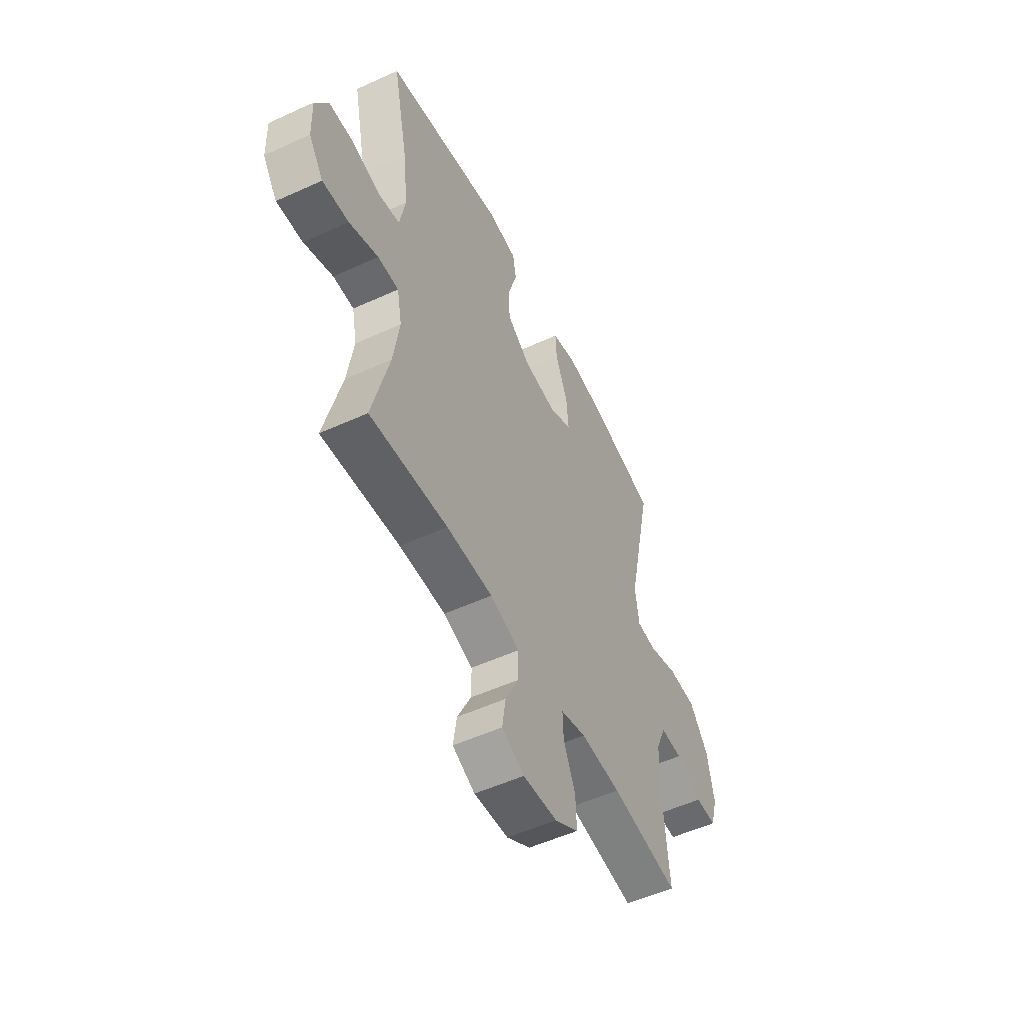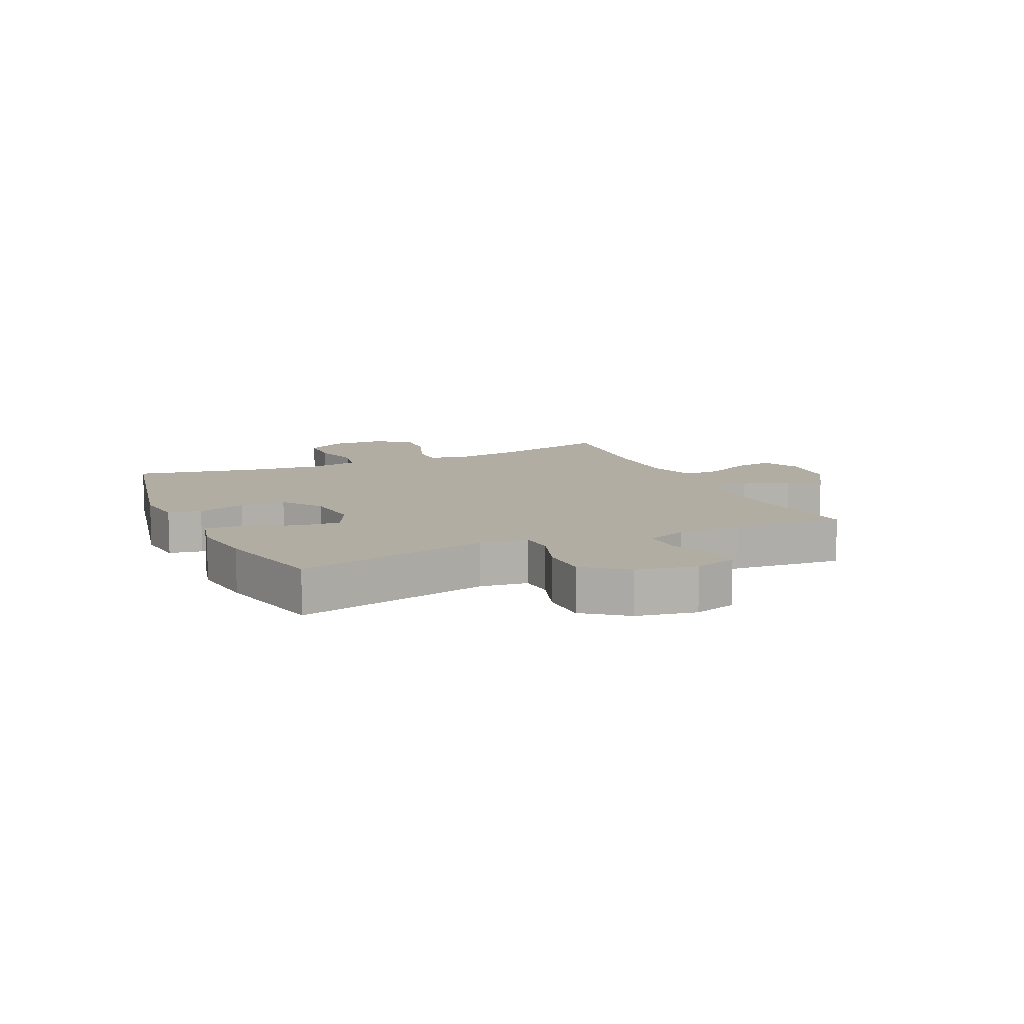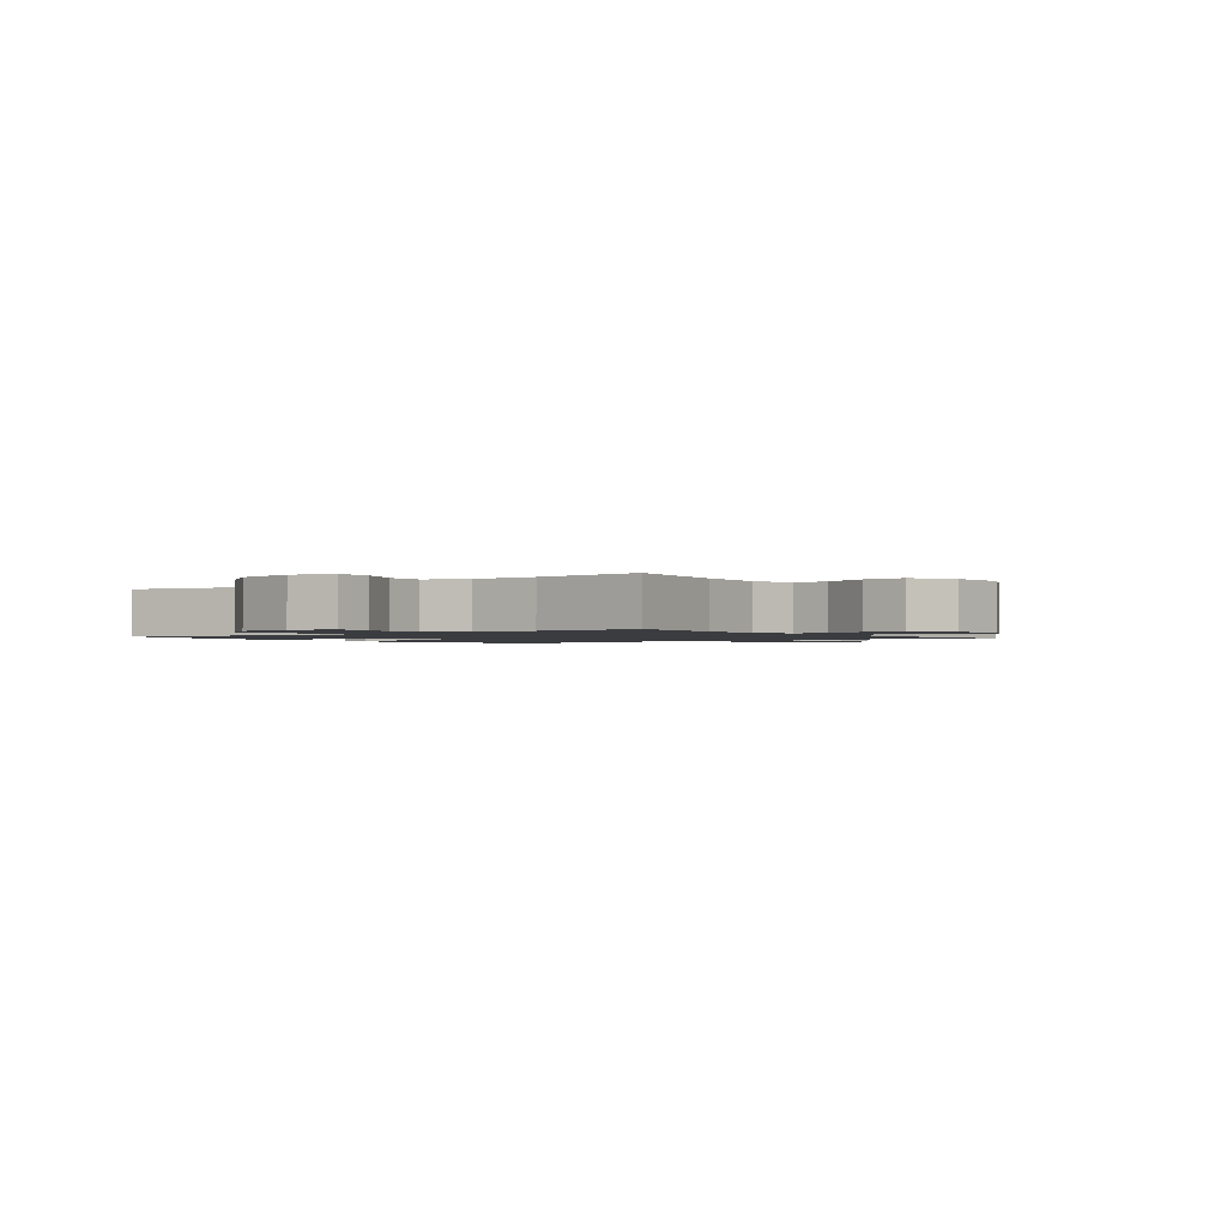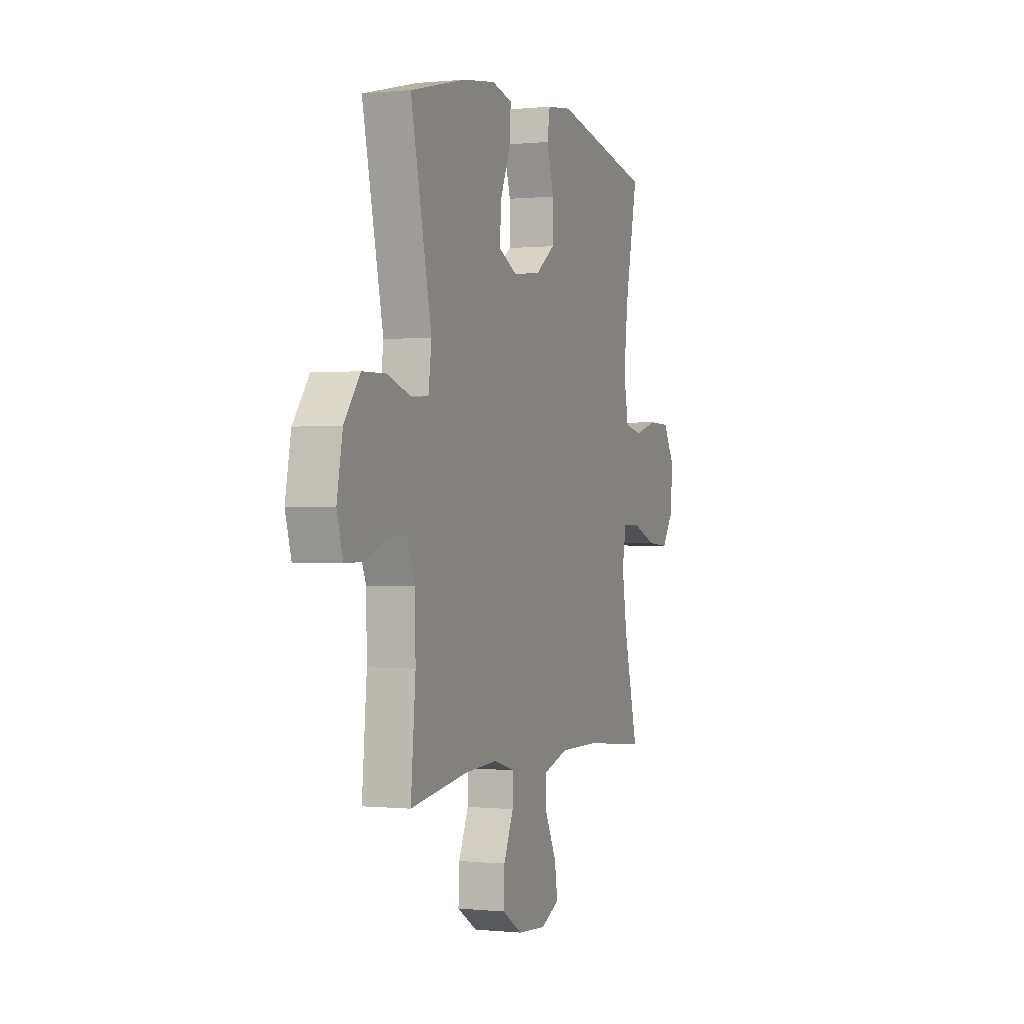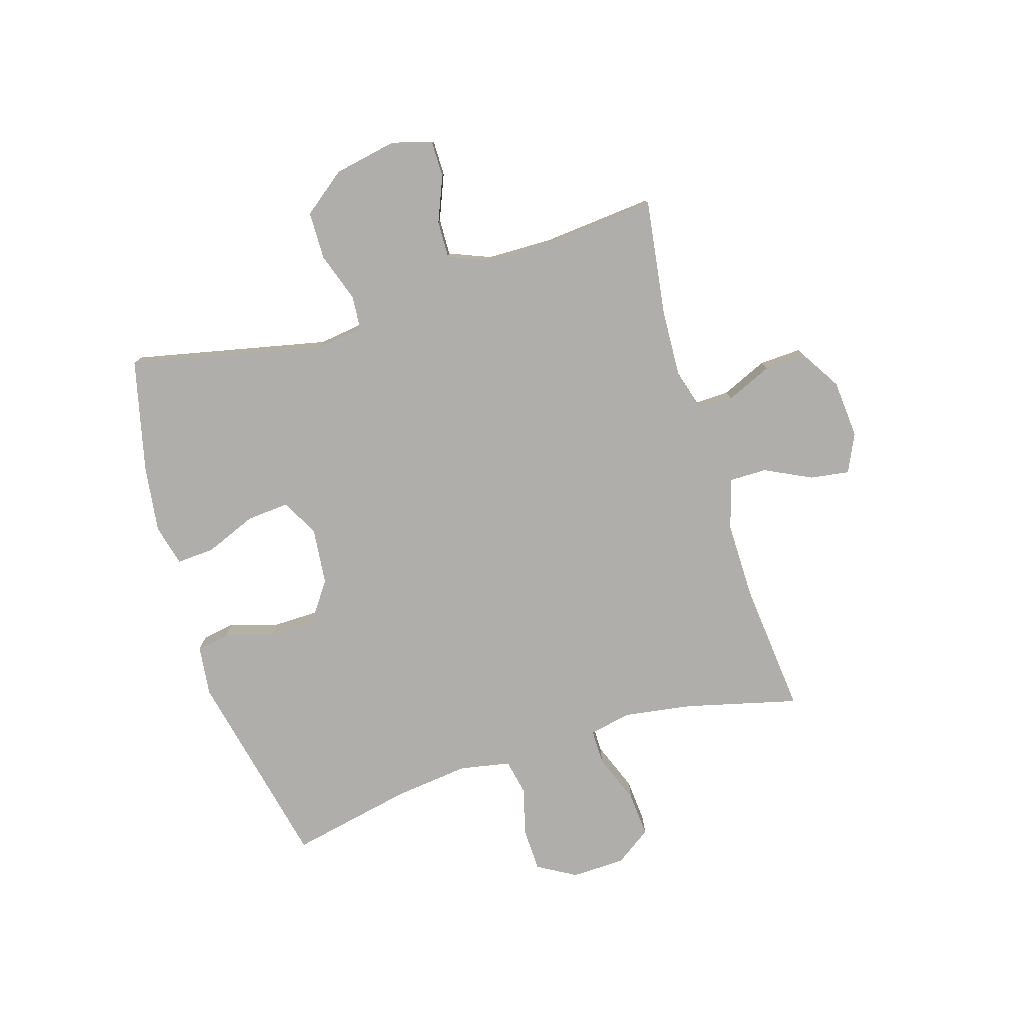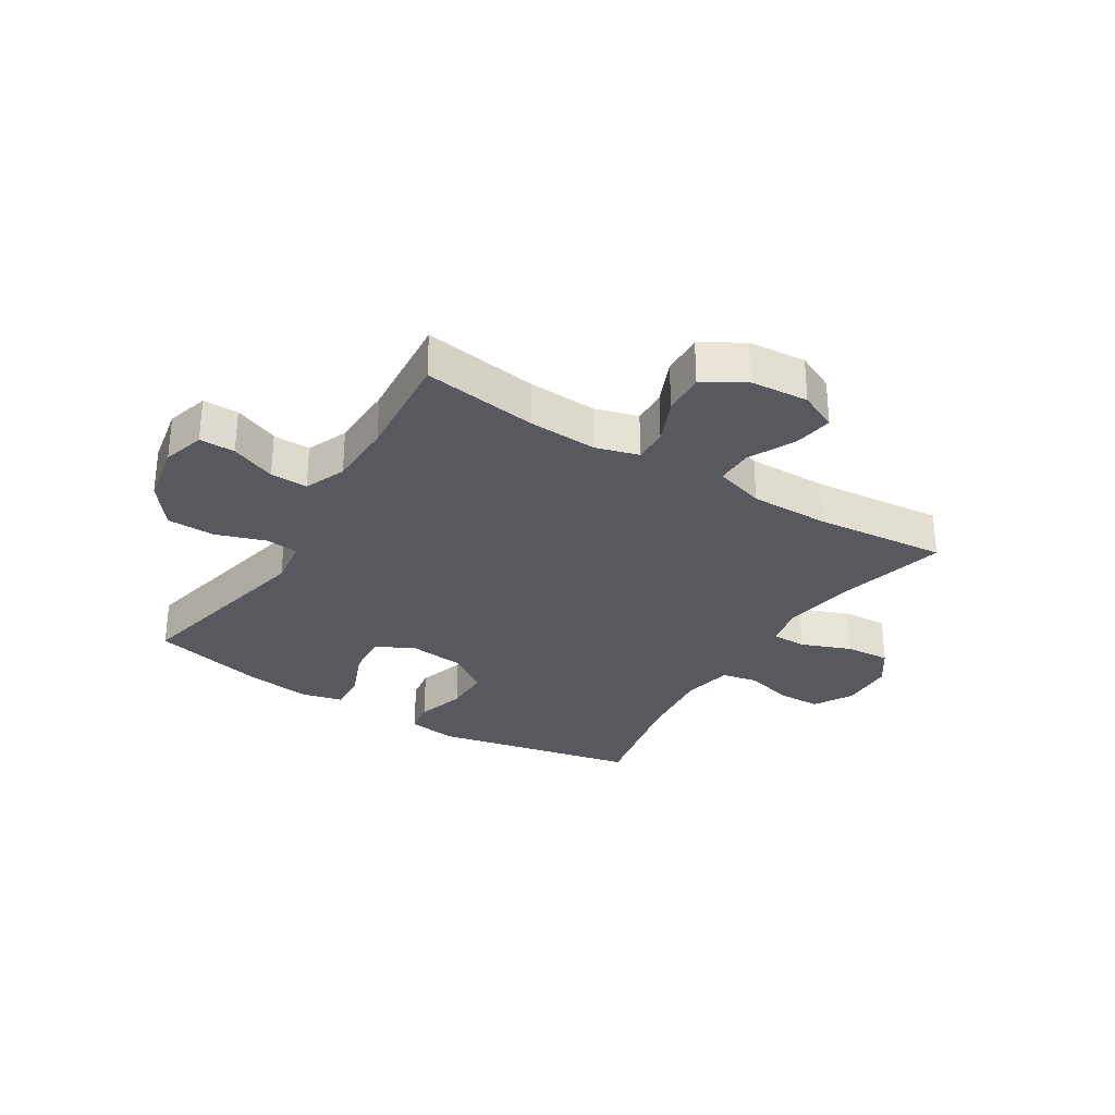
<metadata>
{"format":"obj","ext":"obj","renderer":"f3d","projection":"perspective","resolution":1024,"background":"white","views":[{"elev":-53.0,"azim":-63.9,"up":"+Z"},{"elev":10.6,"azim":65.5,"up":"+Y"},{"elev":-1.5,"azim":126.8,"up":"+Y"},{"elev":0.0,"azim":111.1,"up":"+Z"},{"elev":-77.9,"azim":107.2,"up":"+Y"},{"elev":-30.4,"azim":148.1,"up":"+Y"}]}
</metadata>
<code>
o path834
v 0.4748 0.0375 -0.282
v 0.4771 0.0375 -0.167
v 0.5066 0.0375 -0.09475
v 0.5719 0.0375 -0.09685
v 0.6507 0.0375 -0.1294
v 0.7128 0.0375 -0.1296
v 0.7341 0.0375 -0.05577
v 0.7138 0.0375 0.04997
v 0.6571 0.0375 0.1245
v 0.5733 0.0375 0.1259
v 0.4876 0.0375 0.09709
v 0.4289 0.0375 0.1021
v 0.4177 0.0375 0.1853
v 0.4918 0.0375 0.5256
v 0.2945 0.0375 0.5732
v 0.178 0.0375 0.5891
v 0.1055 0.0375 0.5711
v 0.1091 0.0375 0.5049
v 0.1453 0.0375 0.4161
v 0.1512 0.0375 0.3404
v 0.08485 0.0375 0.3068
v -0.01371 0.0375 0.3174
v -0.08364 0.0375 0.3673
v -0.08473 0.0375 0.4477
v -0.05897 0.0375 0.5323
v -0.06894 0.0375 0.5906
v -0.1577 0.0375 0.6014
v -0.5099 0.0375 0.5256
v -0.4655 0.0375 0.3101
v -0.4507 0.0375 0.1797
v -0.4677 0.0375 0.09106
v -0.5301 0.0375 0.07846
v -0.615 0.0375 0.1009
v -0.6902 0.0375 0.09877
v -0.7291 0.0375 0.03175
v -0.7266 0.0375 -0.06205
v -0.6832 0.0375 -0.125
v -0.6046 0.0375 -0.1194
v -0.5181 0.0375 -0.08599
v -0.456 0.0375 -0.08567
v -0.4414 0.0375 -0.1605
v -0.4597 0.0375 -0.2782
v -0.5099 0.0375 -0.4763
v -0.2784 0.0375 -0.4543
v -0.1409 0.0375 -0.4535
v -0.05336 0.0375 -0.4807
v -0.0538 0.0375 -0.5457
v -0.09402 0.0375 -0.6271
v -0.1043 0.0375 -0.6954
v -0.03741 0.0375 -0.7268
v 0.06403 0.0375 -0.7189
v 0.1349 0.0375 -0.675
v 0.1317 0.0375 -0.602
v 0.09701 0.0375 -0.5224
v 0.09489 0.0375 -0.4625
v 0.1701 0.0375 -0.441
v 0.2897 0.0375 -0.4472
v 0.4918 0.0375 -0.4763
v 0.4748 -0.0375 -0.282
v 0.4771 -0.0375 -0.167
v 0.5066 -0.0375 -0.09475
v 0.5719 -0.0375 -0.09685
v 0.6507 -0.0375 -0.1294
v 0.7128 -0.0375 -0.1296
v 0.7341 -0.0375 -0.05577
v 0.7138 -0.0375 0.04997
v 0.6571 -0.0375 0.1245
v 0.5733 -0.0375 0.1259
v 0.4876 -0.0375 0.09709
v 0.4289 -0.0375 0.1021
v 0.4177 -0.0375 0.1853
v 0.4918 -0.0375 0.5256
v 0.2945 -0.0375 0.5732
v 0.178 -0.0375 0.5891
v 0.1055 -0.0375 0.5711
v 0.1091 -0.0375 0.5049
v 0.1453 -0.0375 0.4161
v 0.1512 -0.0375 0.3404
v 0.08485 -0.0375 0.3068
v -0.01371 -0.0375 0.3174
v -0.08364 -0.0375 0.3673
v -0.08473 -0.0375 0.4477
v -0.05897 -0.0375 0.5323
v -0.06894 -0.0375 0.5906
v -0.1577 -0.0375 0.6014
v -0.5099 -0.0375 0.5256
v -0.4655 -0.0375 0.3101
v -0.4507 -0.0375 0.1797
v -0.4677 -0.0375 0.09106
v -0.5301 -0.0375 0.07846
v -0.615 -0.0375 0.1009
v -0.6902 -0.0375 0.09877
v -0.7291 -0.0375 0.03175
v -0.7266 -0.0375 -0.06205
v -0.6832 -0.0375 -0.125
v -0.6046 -0.0375 -0.1194
v -0.5181 -0.0375 -0.08599
v -0.456 -0.0375 -0.08567
v -0.4414 -0.0375 -0.1605
v -0.4597 -0.0375 -0.2782
v -0.5099 -0.0375 -0.4763
v -0.2784 -0.0375 -0.4543
v -0.1409 -0.0375 -0.4535
v -0.05336 -0.0375 -0.4807
v -0.0538 -0.0375 -0.5457
v -0.09402 -0.0375 -0.6271
v -0.1043 -0.0375 -0.6954
v -0.03741 -0.0375 -0.7268
v 0.06403 -0.0375 -0.7189
v 0.1349 -0.0375 -0.675
v 0.1317 -0.0375 -0.602
v 0.09701 -0.0375 -0.5224
v 0.09489 -0.0375 -0.4625
v 0.1701 -0.0375 -0.441
v 0.2897 -0.0375 -0.4472
v 0.4918 -0.0375 -0.4763
v 0.7128 0.0375 -0.1296
v 0.7128 0.0375 -0.1296
v 0.7341 0.0375 -0.05577
v 0.7138 0.0375 0.04997
v 0.6571 0.0375 0.1245
v 0.6507 0.0375 -0.1294
v 0.5733 0.0375 0.1259
v 0.5719 0.0375 -0.09685
v 0.4876 0.0375 0.09709
v 0.5066 0.0375 -0.09475
v 0.5066 0.0375 -0.09475
v 0.4771 0.0375 -0.167
v 0.4289 0.0375 0.1021
v 0.4289 0.0375 0.1021
v 0.4918 0.0375 -0.4763
v 0.4918 0.0375 -0.4763
v 0.4748 0.0375 -0.282
v 0.4177 0.0375 0.1853
v 0.4918 0.0375 0.5256
v 0.4918 0.0375 0.5256
v 0.2945 0.0375 0.5732
v 0.2897 0.0375 -0.4472
v 0.178 0.0375 0.5891
v 0.1701 0.0375 -0.441
v 0.1453 0.0375 0.4161
v 0.1512 0.0375 0.3404
v 0.1512 0.0375 0.3404
v 0.1055 0.0375 0.5711
v 0.1055 0.0375 0.5711
v 0.09489 0.0375 -0.4625
v 0.09489 0.0375 -0.4625
v 0.08485 0.0375 0.3068
v 0.1091 0.0375 0.5049
v 0.06403 0.0375 -0.7189
v 0.1349 0.0375 -0.675
v 0.1349 0.0375 -0.675
v 0.1317 0.0375 -0.602
v 0.09701 0.0375 -0.5224
v -0.01371 0.0375 0.3174
v -0.03741 0.0375 -0.7268
v -0.08364 0.0375 0.3673
v -0.1043 0.0375 -0.6954
v -0.1043 0.0375 -0.6954
v -0.05336 0.0375 -0.4807
v -0.05336 0.0375 -0.4807
v -0.0538 0.0375 -0.5457
v -0.1409 0.0375 -0.4535
v -0.09402 0.0375 -0.6271
v -0.08473 0.0375 0.4477
v -0.05897 0.0375 0.5323
v -0.06894 0.0375 0.5906
v -0.06894 0.0375 0.5906
v -0.1577 0.0375 0.6014
v -0.2784 0.0375 -0.4543
v -0.5099 0.0375 -0.4763
v -0.5099 0.0375 -0.4763
v -0.4414 0.0375 -0.1605
v -0.4597 0.0375 -0.2782
v -0.456 0.0375 -0.08567
v -0.456 0.0375 -0.08567
v -0.4507 0.0375 0.1797
v -0.4677 0.0375 0.09106
v -0.4677 0.0375 0.09106
v -0.4655 0.0375 0.3101
v -0.5181 0.0375 -0.08599
v -0.5301 0.0375 0.07846
v -0.5099 0.0375 0.5256
v -0.5099 0.0375 0.5256
v -0.6046 0.0375 -0.1194
v -0.615 0.0375 0.1009
v -0.6832 0.0375 -0.125
v -0.6902 0.0375 0.09877
v -0.7266 0.0375 -0.06205
v -0.7291 0.0375 0.03175
v 0.7128 -0.0375 -0.1296
v 0.7128 -0.0375 -0.1296
v 0.7341 -0.0375 -0.05577
v 0.7138 -0.0375 0.04997
v 0.6571 -0.0375 0.1245
v 0.6507 -0.0375 -0.1294
v 0.5733 -0.0375 0.1259
v 0.5719 -0.0375 -0.09685
v 0.4876 -0.0375 0.09709
v 0.5066 -0.0375 -0.09475
v 0.5066 -0.0375 -0.09475
v 0.4771 -0.0375 -0.167
v 0.4289 -0.0375 0.1021
v 0.4289 -0.0375 0.1021
v 0.4918 -0.0375 -0.4763
v 0.4918 -0.0375 -0.4763
v 0.4748 -0.0375 -0.282
v 0.4177 -0.0375 0.1853
v 0.4918 -0.0375 0.5256
v 0.4918 -0.0375 0.5256
v 0.2945 -0.0375 0.5732
v 0.2897 -0.0375 -0.4472
v 0.178 -0.0375 0.5891
v 0.1701 -0.0375 -0.441
v 0.1453 -0.0375 0.4161
v 0.1512 -0.0375 0.3404
v 0.1512 -0.0375 0.3404
v 0.1055 -0.0375 0.5711
v 0.1055 -0.0375 0.5711
v 0.09489 -0.0375 -0.4625
v 0.09489 -0.0375 -0.4625
v 0.08485 -0.0375 0.3068
v 0.1091 -0.0375 0.5049
v 0.06403 -0.0375 -0.7189
v 0.1349 -0.0375 -0.675
v 0.1349 -0.0375 -0.675
v 0.1317 -0.0375 -0.602
v 0.09701 -0.0375 -0.5224
v -0.01371 -0.0375 0.3174
v -0.03741 -0.0375 -0.7268
v -0.08364 -0.0375 0.3673
v -0.1043 -0.0375 -0.6954
v -0.1043 -0.0375 -0.6954
v -0.05336 -0.0375 -0.4807
v -0.05336 -0.0375 -0.4807
v -0.0538 -0.0375 -0.5457
v -0.1409 -0.0375 -0.4535
v -0.09402 -0.0375 -0.6271
v -0.08473 -0.0375 0.4477
v -0.05897 -0.0375 0.5323
v -0.06894 -0.0375 0.5906
v -0.06894 -0.0375 0.5906
v -0.1577 -0.0375 0.6014
v -0.2784 -0.0375 -0.4543
v -0.5099 -0.0375 -0.4763
v -0.5099 -0.0375 -0.4763
v -0.4414 -0.0375 -0.1605
v -0.4597 -0.0375 -0.2782
v -0.456 -0.0375 -0.08567
v -0.456 -0.0375 -0.08567
v -0.4507 -0.0375 0.1797
v -0.4677 -0.0375 0.09106
v -0.4677 -0.0375 0.09106
v -0.4655 -0.0375 0.3101
v -0.5181 -0.0375 -0.08599
v -0.5301 -0.0375 0.07846
v -0.5099 -0.0375 0.5256
v -0.5099 -0.0375 0.5256
v -0.6046 -0.0375 -0.1194
v -0.615 -0.0375 0.1009
v -0.6832 -0.0375 -0.125
v -0.6902 -0.0375 0.09877
v -0.7266 -0.0375 -0.06205
v -0.7291 -0.0375 0.03175
f 229 237 220
f 216 211 215
f 244 247 248
f 194 198 193
f 223 213 218
f 197 194 195
f 198 196 193
f 215 213 223
f 231 251 229
f 207 212 205
f 203 214 202
f 237 229 247
f 203 202 200
f 193 196 191
f 202 212 207
f 227 224 225
f 237 247 244
f 259 263 261
f 264 259 260
f 240 243 239
f 203 200 199
f 222 214 203
f 199 198 197
f 208 222 203
f 263 259 264
f 220 237 234
f 241 243 240
f 202 214 212
f 199 200 198
f 244 248 245
f 234 236 228
f 222 220 214
f 236 224 227
f 224 238 230
f 197 198 194
f 260 259 256
f 249 247 229
f 229 220 222
f 236 238 224
f 262 264 260
f 243 254 239
f 251 252 229
f 216 222 208
f 211 208 209
f 228 236 227
f 229 252 249
f 220 234 228
f 230 238 232
f 239 254 231
f 211 216 208
f 255 256 259
f 251 231 254
f 213 215 211
f 249 256 255
f 256 249 252
f 254 243 257
f 118 7 65 192
f 7 8 66 65
f 8 9 67 66
f 5 6 64 63
f 9 10 68 67
f 4 5 63 62
f 10 11 69 68
f 127 4 62 201
f 2 3 61 60
f 11 130 204 69
f 132 1 59 206
f 1 2 60 59
f 13 136 210 71
f 12 13 71 70
f 14 15 73 72
f 57 58 116 115
f 15 16 74 73
f 56 57 115 114
f 19 143 217 77
f 16 145 219 74
f 147 56 114 221
f 20 21 79 78
f 18 19 77 76
f 17 18 76 75
f 51 152 226 109
f 52 53 111 110
f 53 54 112 111
f 54 55 113 112
f 21 22 80 79
f 50 51 109 108
f 22 23 81 80
f 159 50 108 233
f 161 47 105 235
f 45 46 104 103
f 48 49 107 106
f 47 48 106 105
f 24 25 83 82
f 25 168 242 83
f 26 27 85 84
f 23 24 82 81
f 44 45 103 102
f 172 44 102 246
f 41 42 100 99
f 176 41 99 250
f 30 179 253 88
f 29 30 88 87
f 39 40 98 97
f 31 32 90 89
f 184 29 87 258
f 27 28 86 85
f 42 43 101 100
f 38 39 97 96
f 32 33 91 90
f 37 38 96 95
f 33 34 92 91
f 36 37 95 94
f 35 36 94 93
f 34 35 93 92
f 155 146 163
f 142 141 137
f 170 174 173
f 120 119 124
f 149 144 139
f 123 121 120
f 124 119 122
f 141 149 139
f 157 155 177
f 133 131 138
f 129 128 140
f 163 173 155
f 129 126 128
f 119 117 122
f 128 133 138
f 153 151 150
f 163 170 173
f 185 187 189
f 190 186 185
f 166 165 169
f 129 125 126
f 148 129 140
f 125 123 124
f 134 129 148
f 189 190 185
f 146 160 163
f 167 166 169
f 128 138 140
f 125 124 126
f 170 171 174
f 160 154 162
f 148 140 146
f 162 153 150
f 150 156 164
f 123 120 124
f 186 182 185
f 175 155 173
f 155 148 146
f 162 150 164
f 188 186 190
f 169 165 180
f 177 155 178
f 142 134 148
f 137 135 134
f 154 153 162
f 155 175 178
f 146 154 160
f 156 158 164
f 165 157 180
f 137 134 142
f 181 185 182
f 177 180 157
f 139 137 141
f 175 181 182
f 182 178 175
f 180 183 169

</code>
